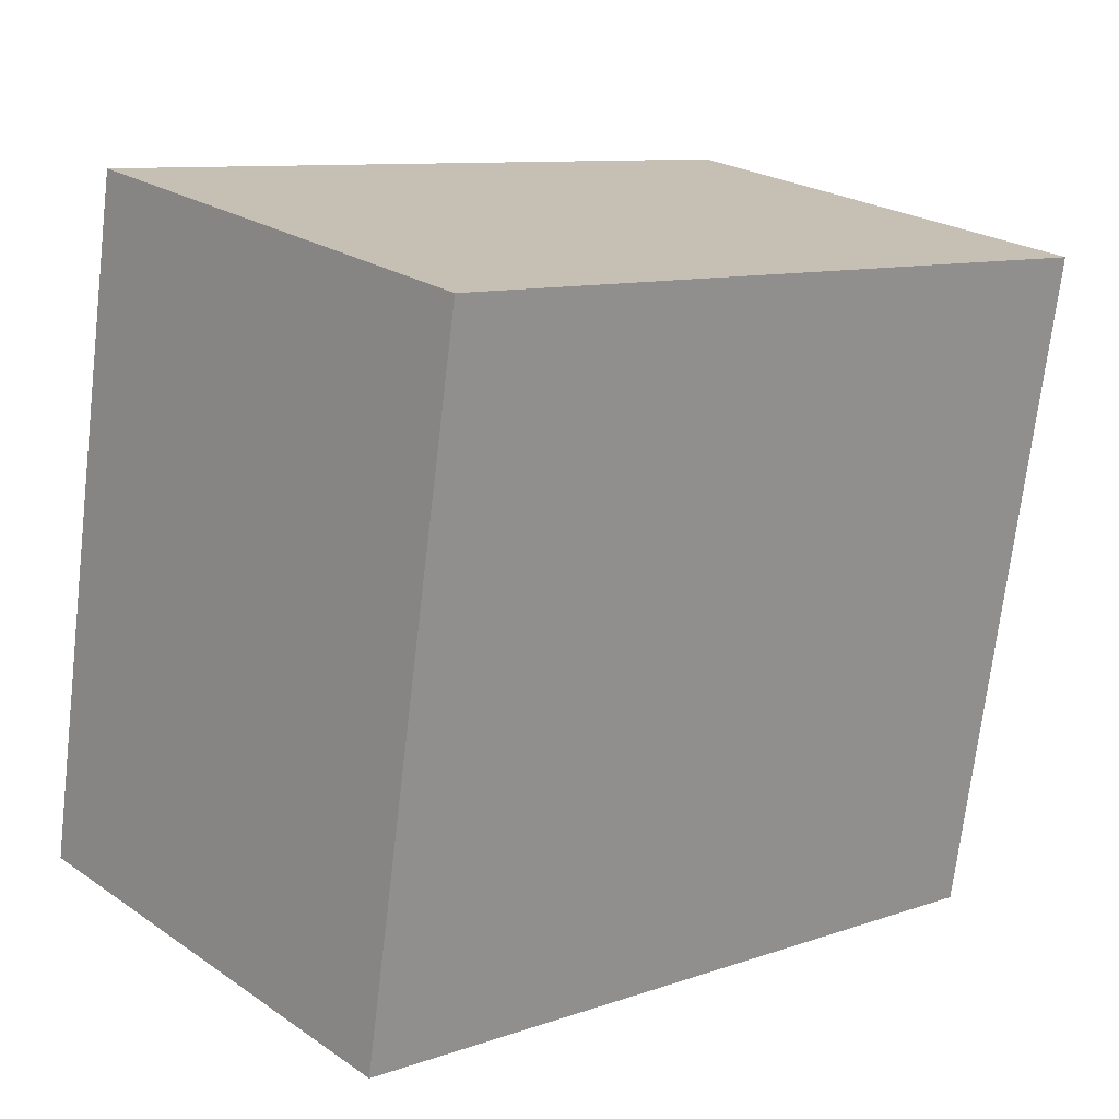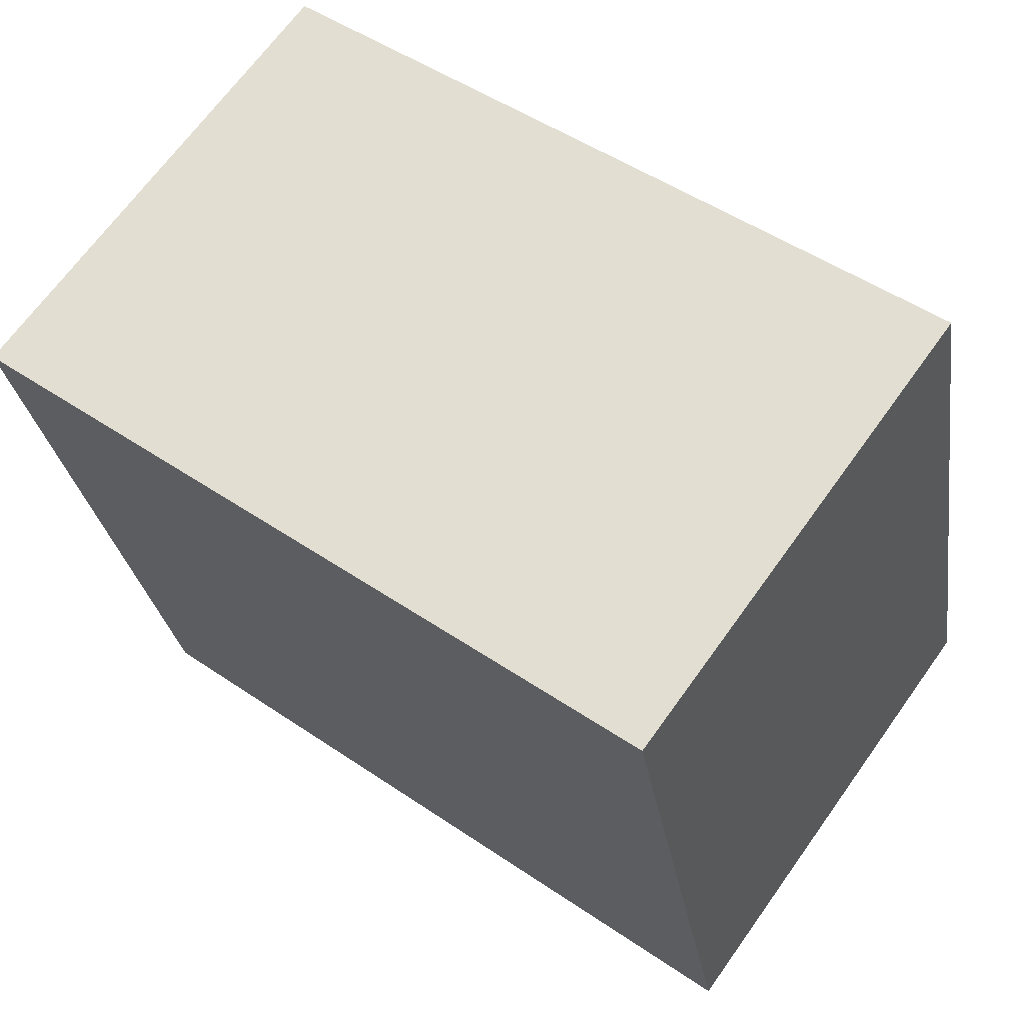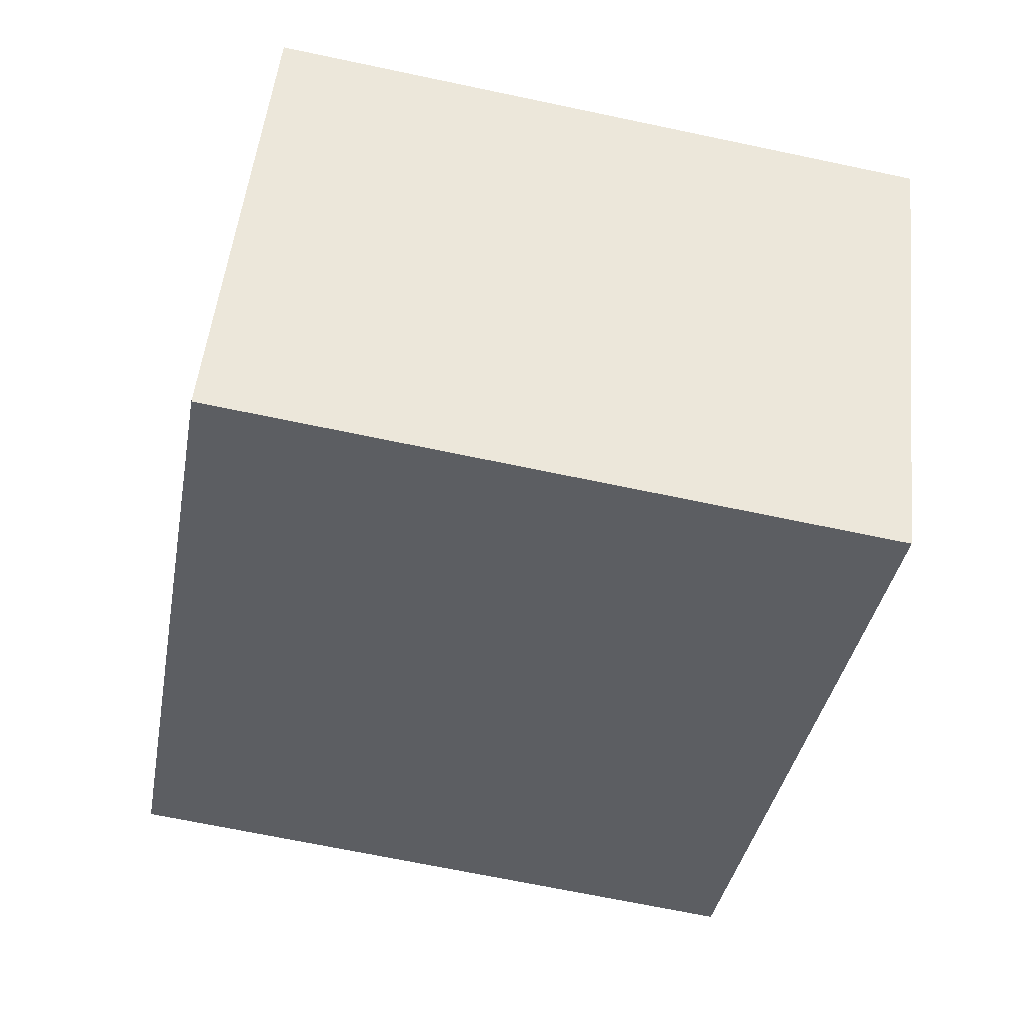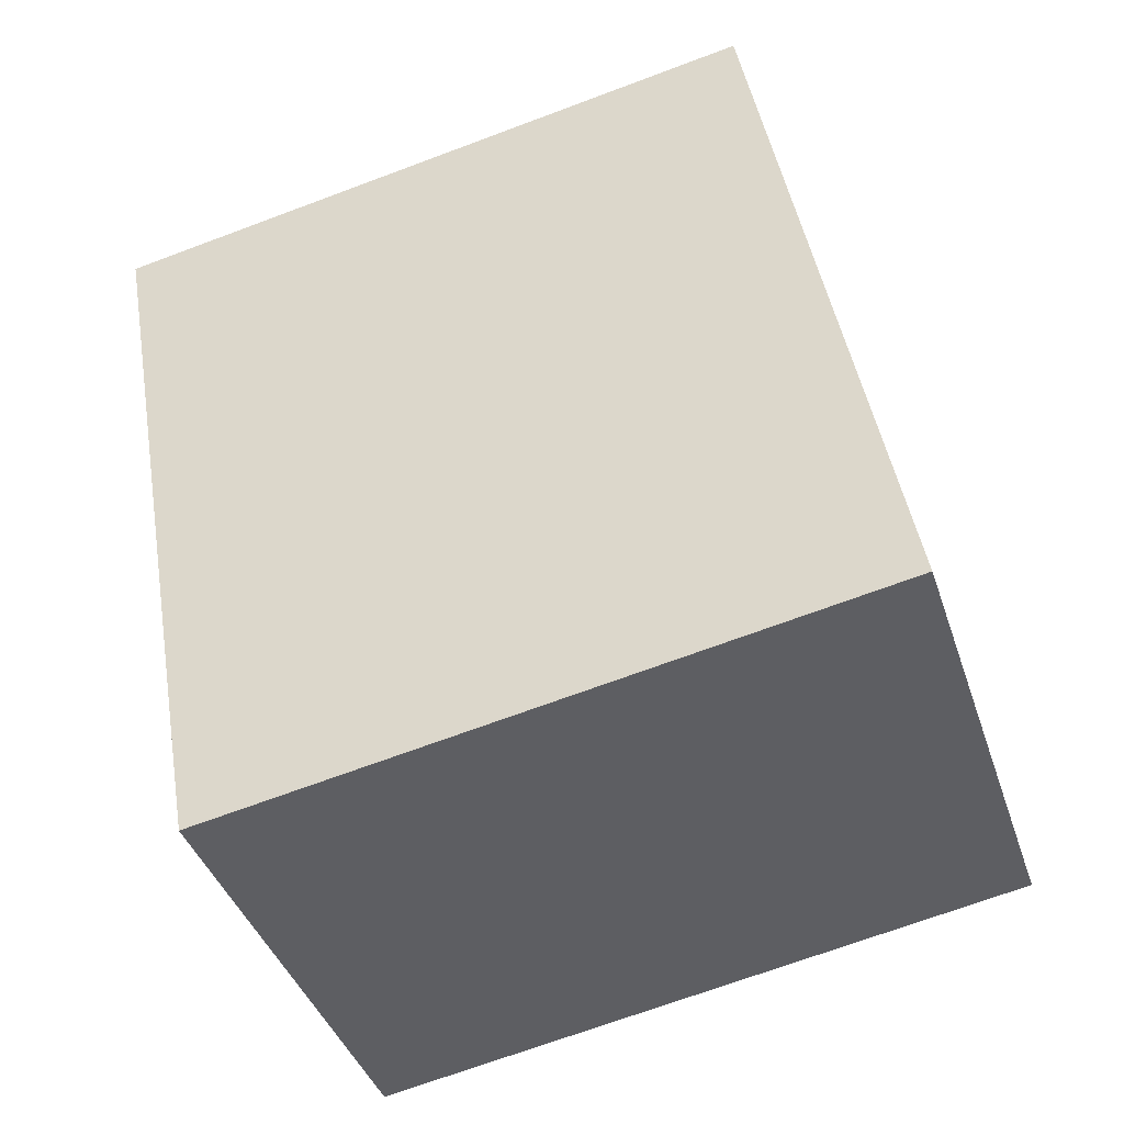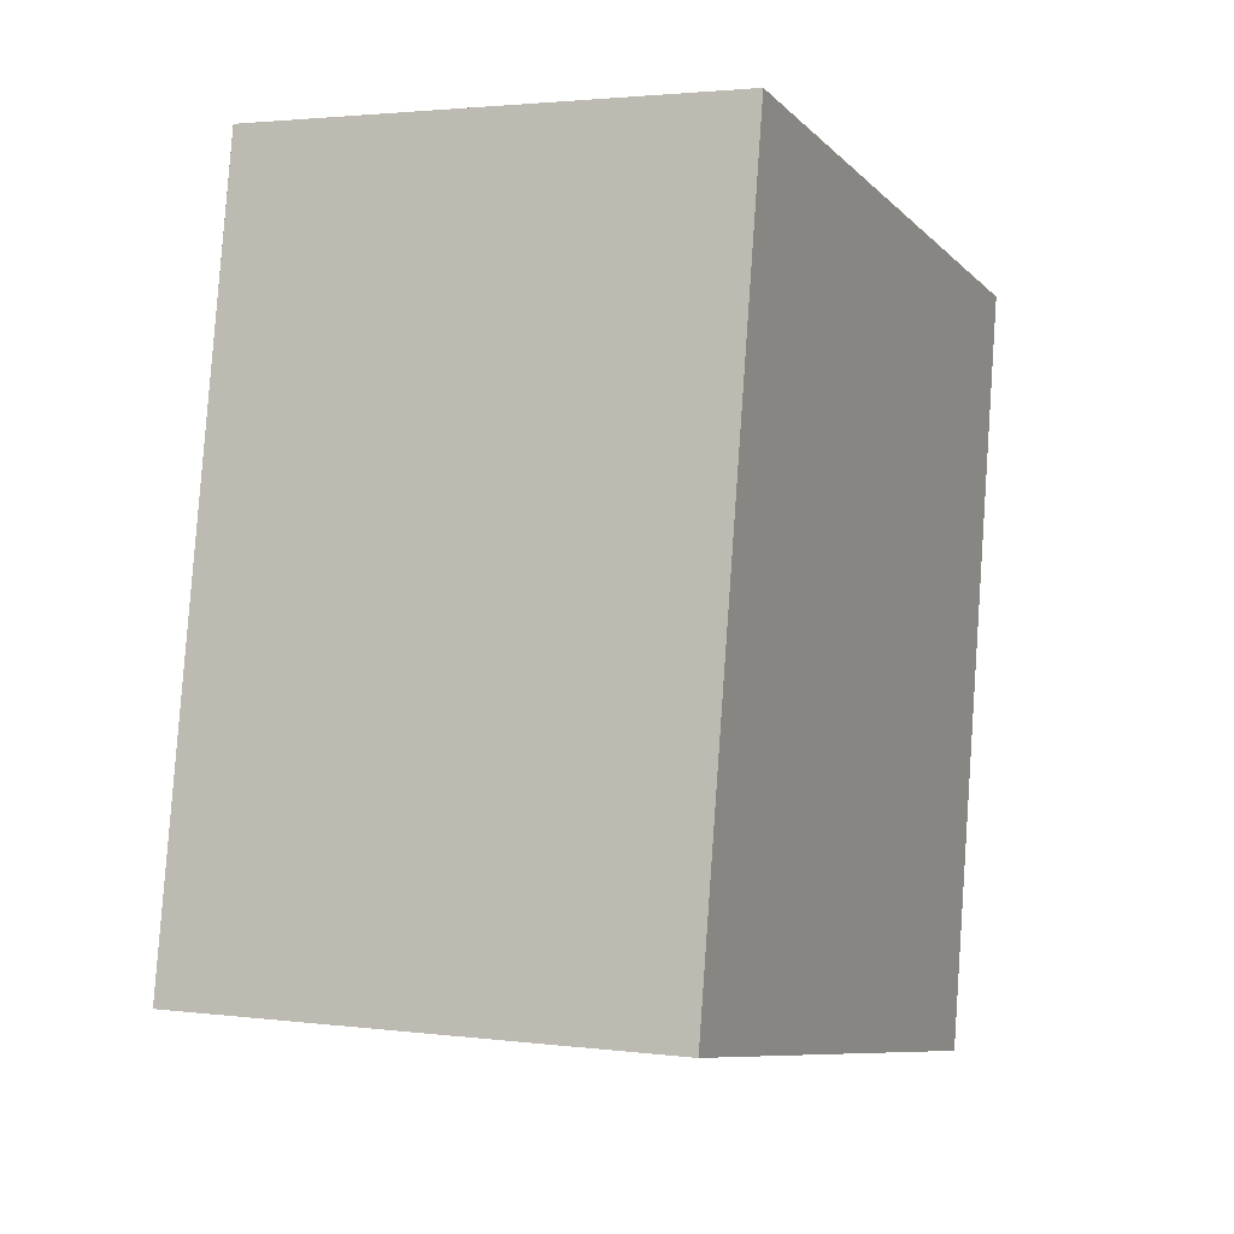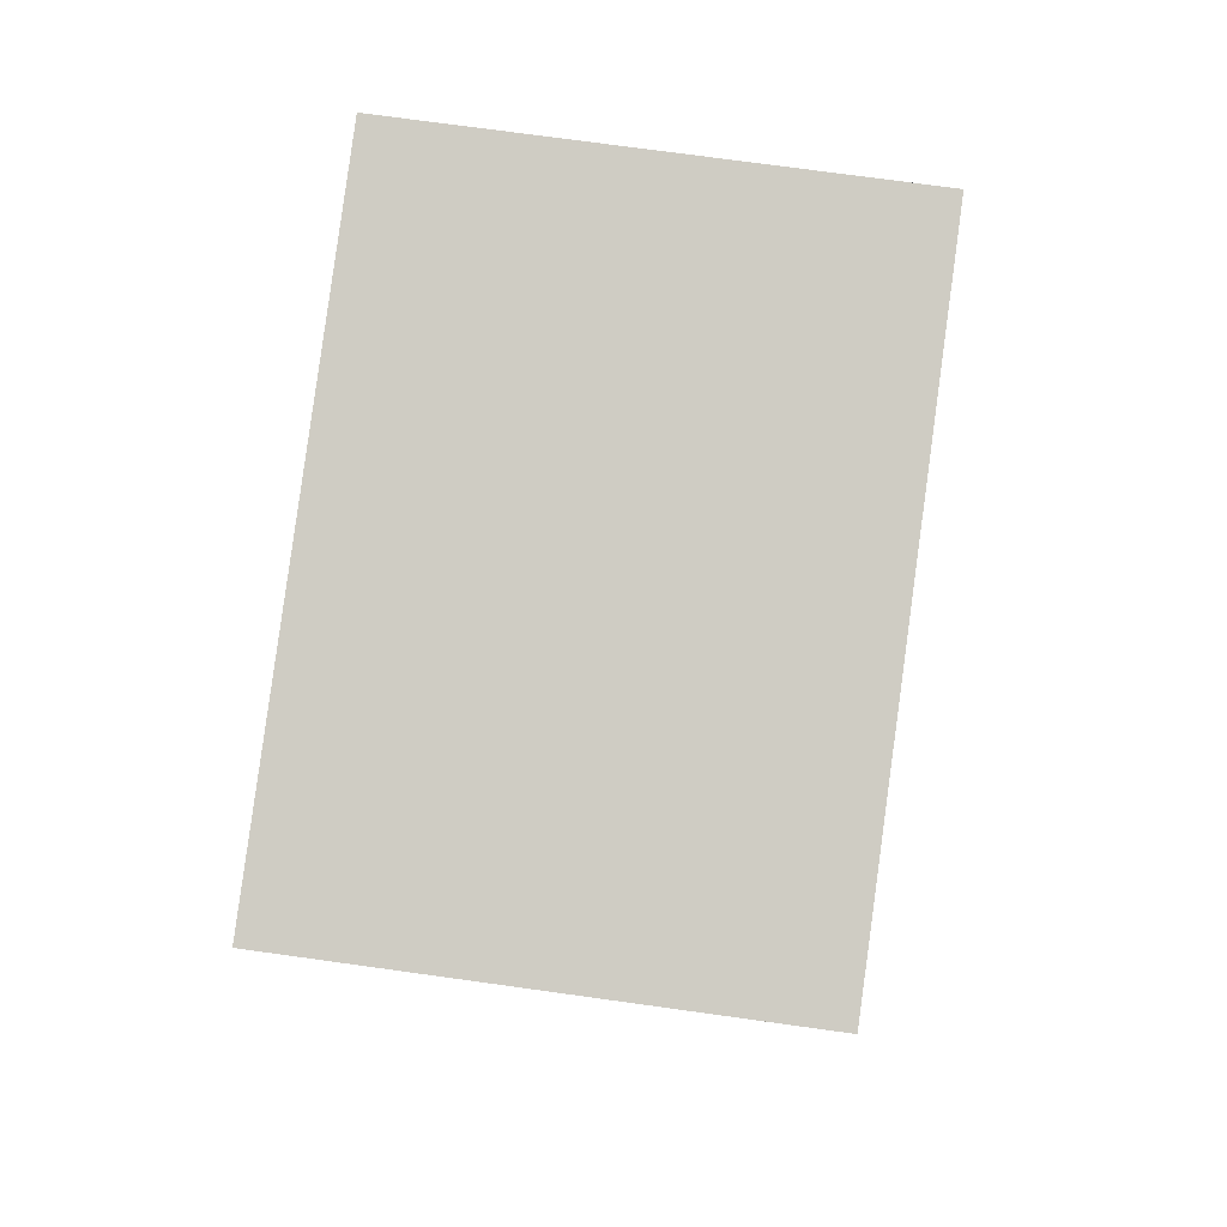
<metadata>
{"format":"obj","ext":"obj","renderer":"f3d","projection":"perspective","resolution":1024,"background":"white","views":[{"elev":24.9,"azim":-131.4,"up":"+Z"},{"elev":66.4,"azim":125.6,"up":"+Z"},{"elev":51.7,"azim":-82.7,"up":"+Y"},{"elev":-40.7,"azim":108.9,"up":"+Y"},{"elev":2.4,"azim":-154.8,"up":"+Y"},{"elev":74.1,"azim":9.0,"up":"+Y"}]}
</metadata>
<code>
v 0.515 0.5252 0.06541
v 0.4345 0.5441 -0.03902
v 0.4366 0.5252 0.06696
v 0.5129 0.5441 -0.04057
v 0.434 0.4244 -0.06036
v 0.5124 0.4244 -0.06192
v 0.4361 0.4055 0.04562
v 0.5145 0.4055 0.04407
f 1 2 3
f 4 5 2
f 6 7 5
f 8 3 7
f 5 3 2
f 4 8 6
f 1 4 2
f 4 6 5
f 6 8 7
f 8 1 3
f 5 7 3
f 4 1 8

</code>
